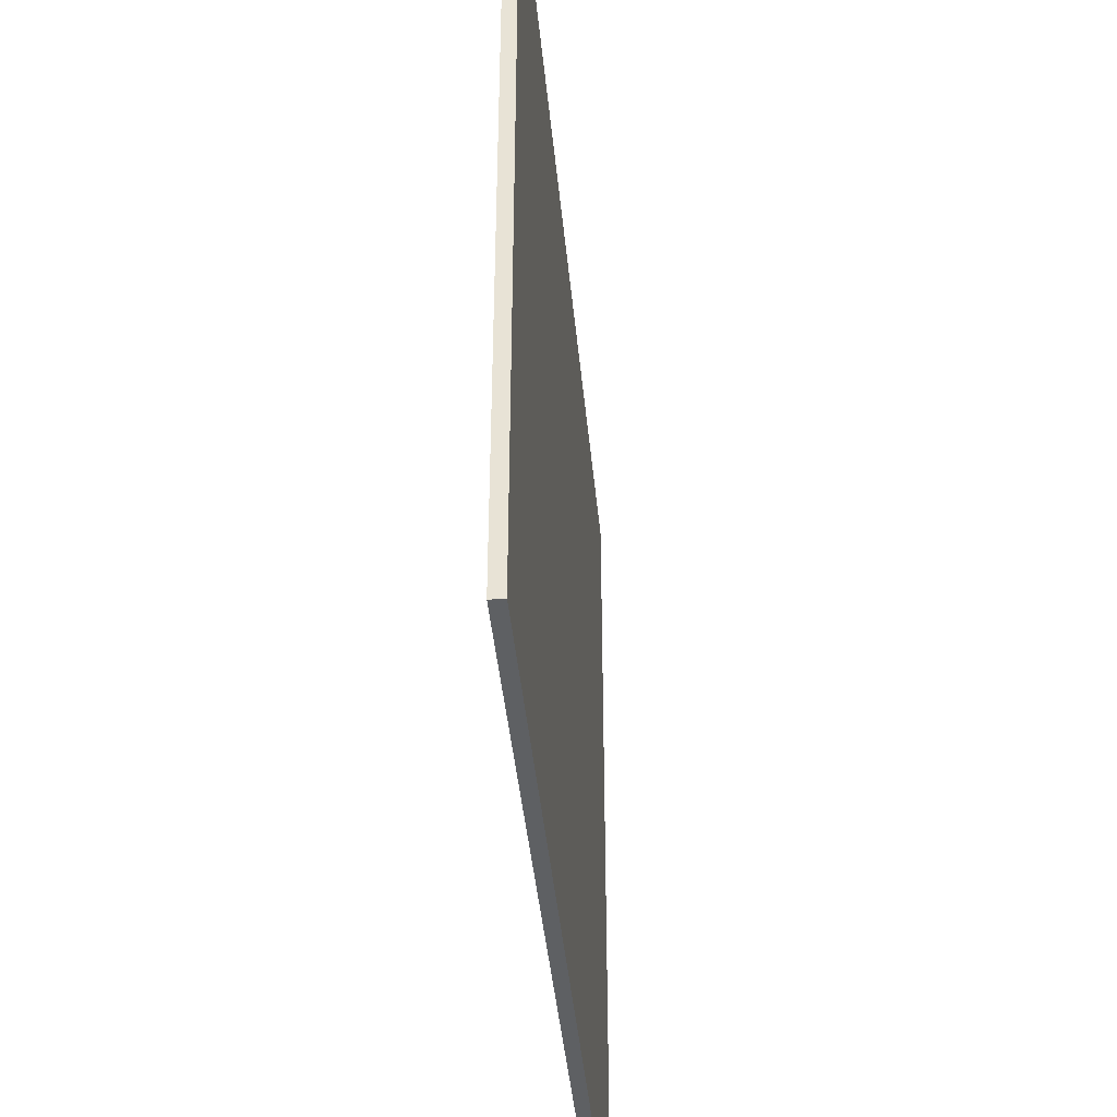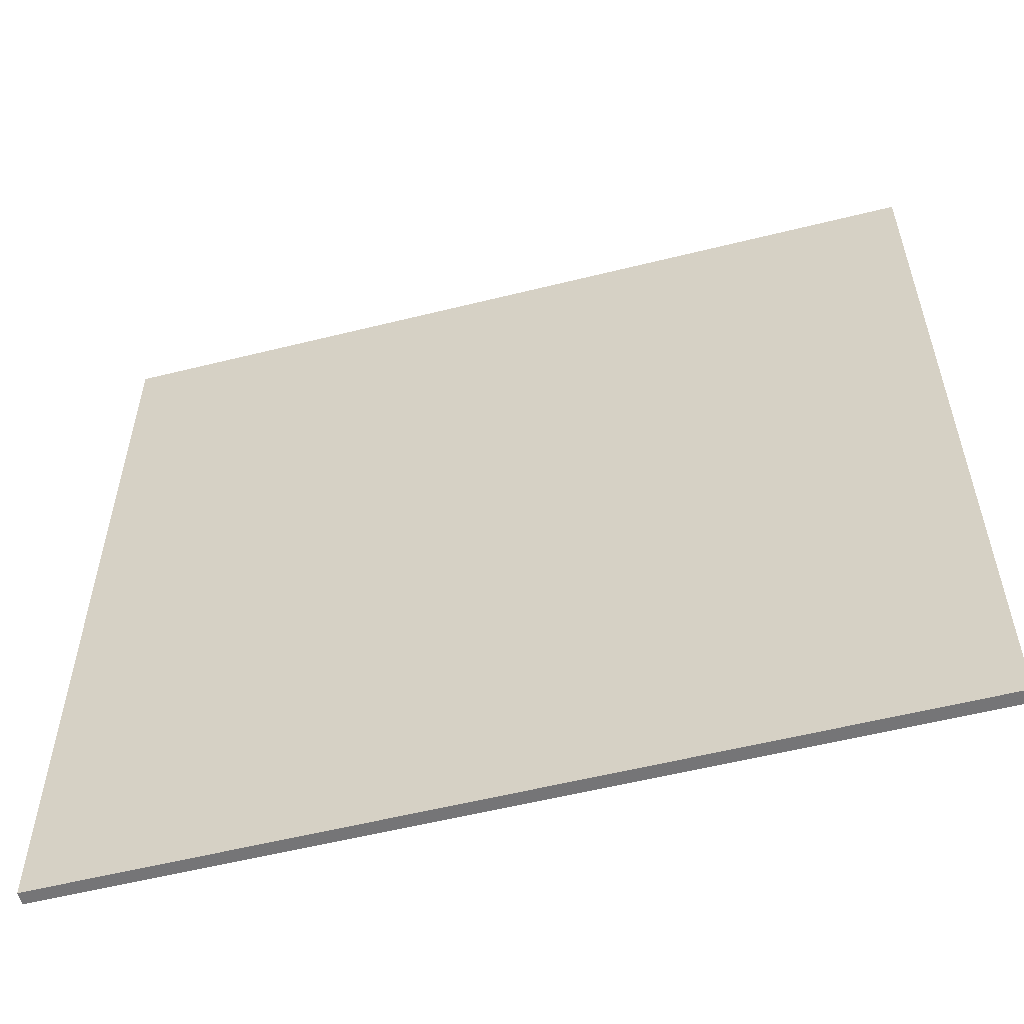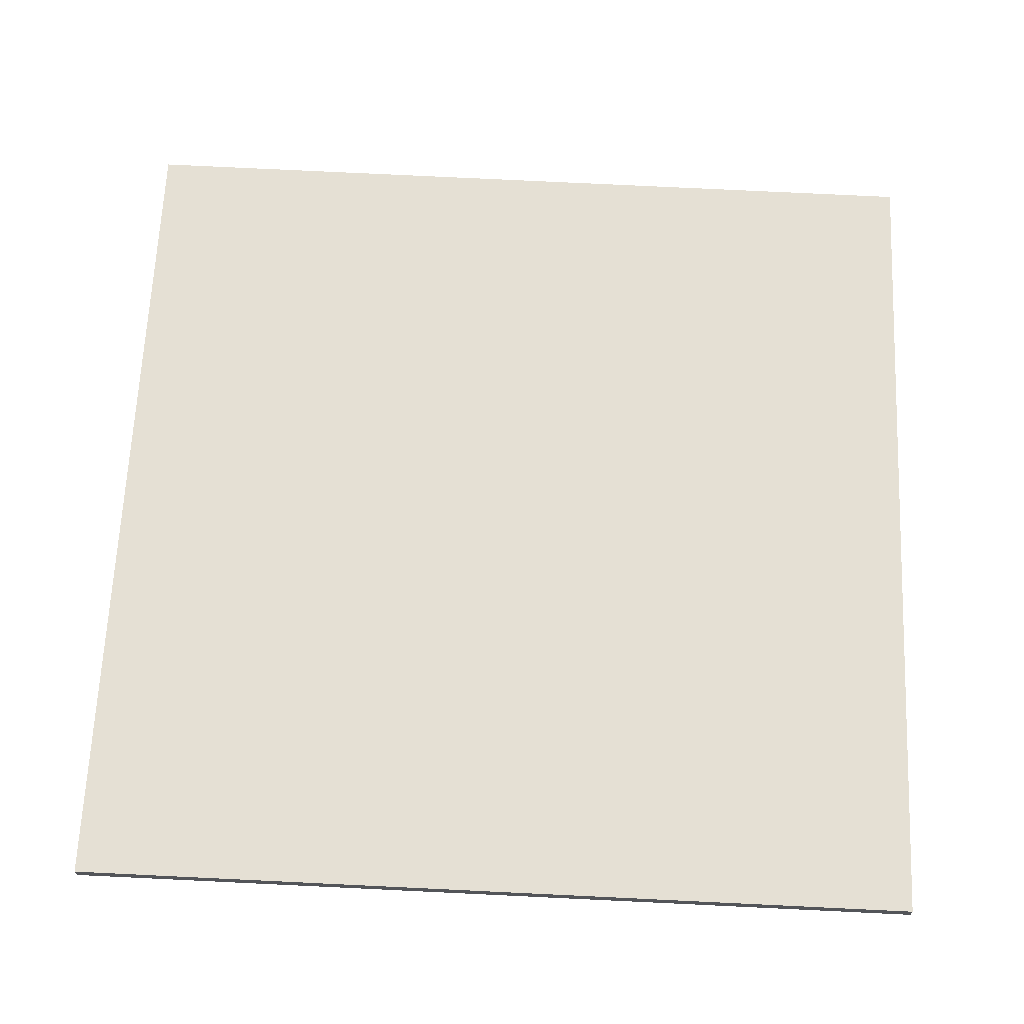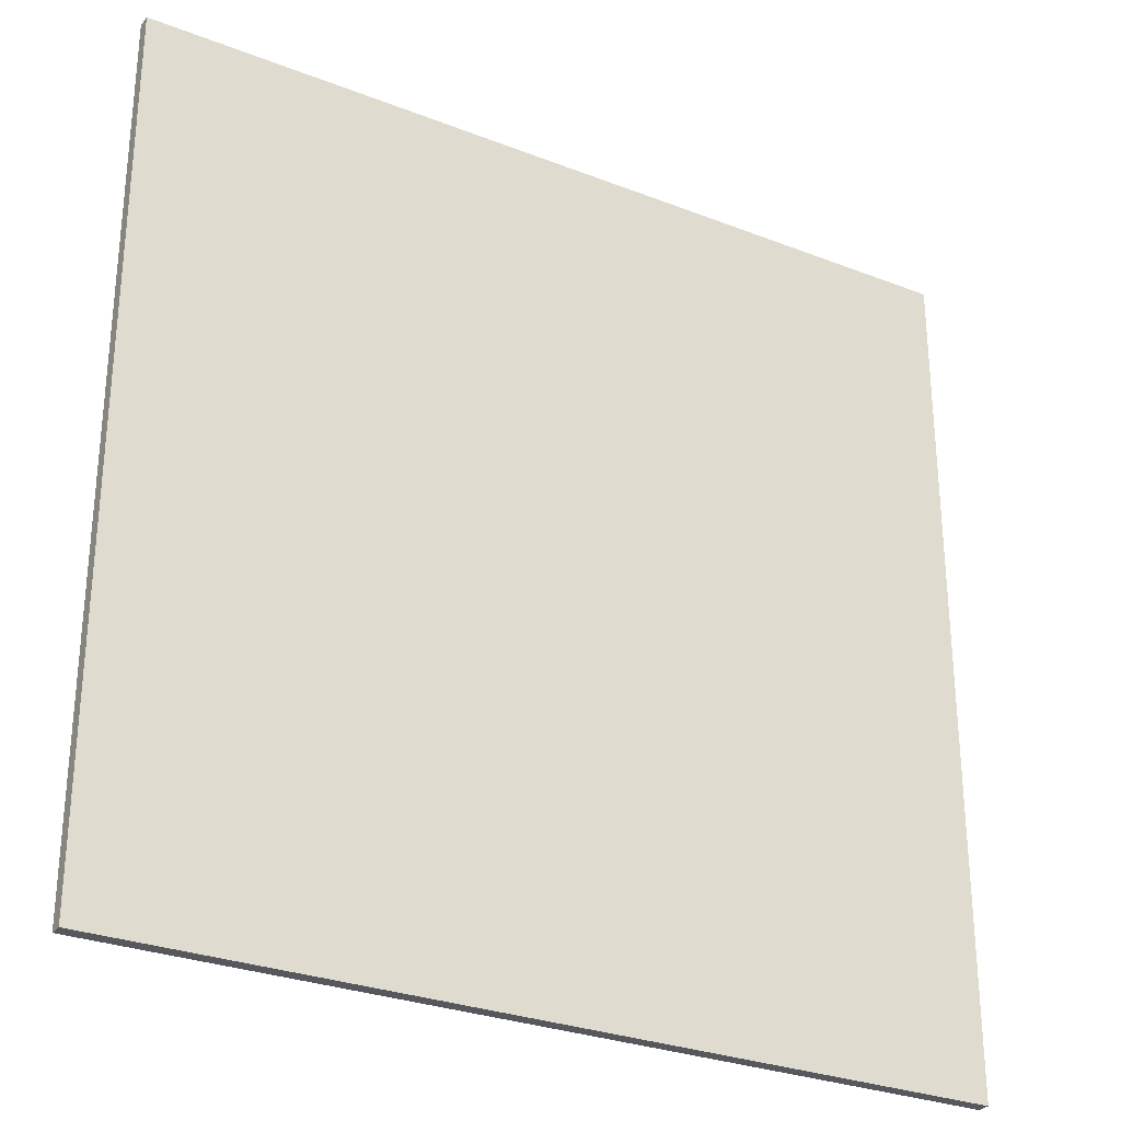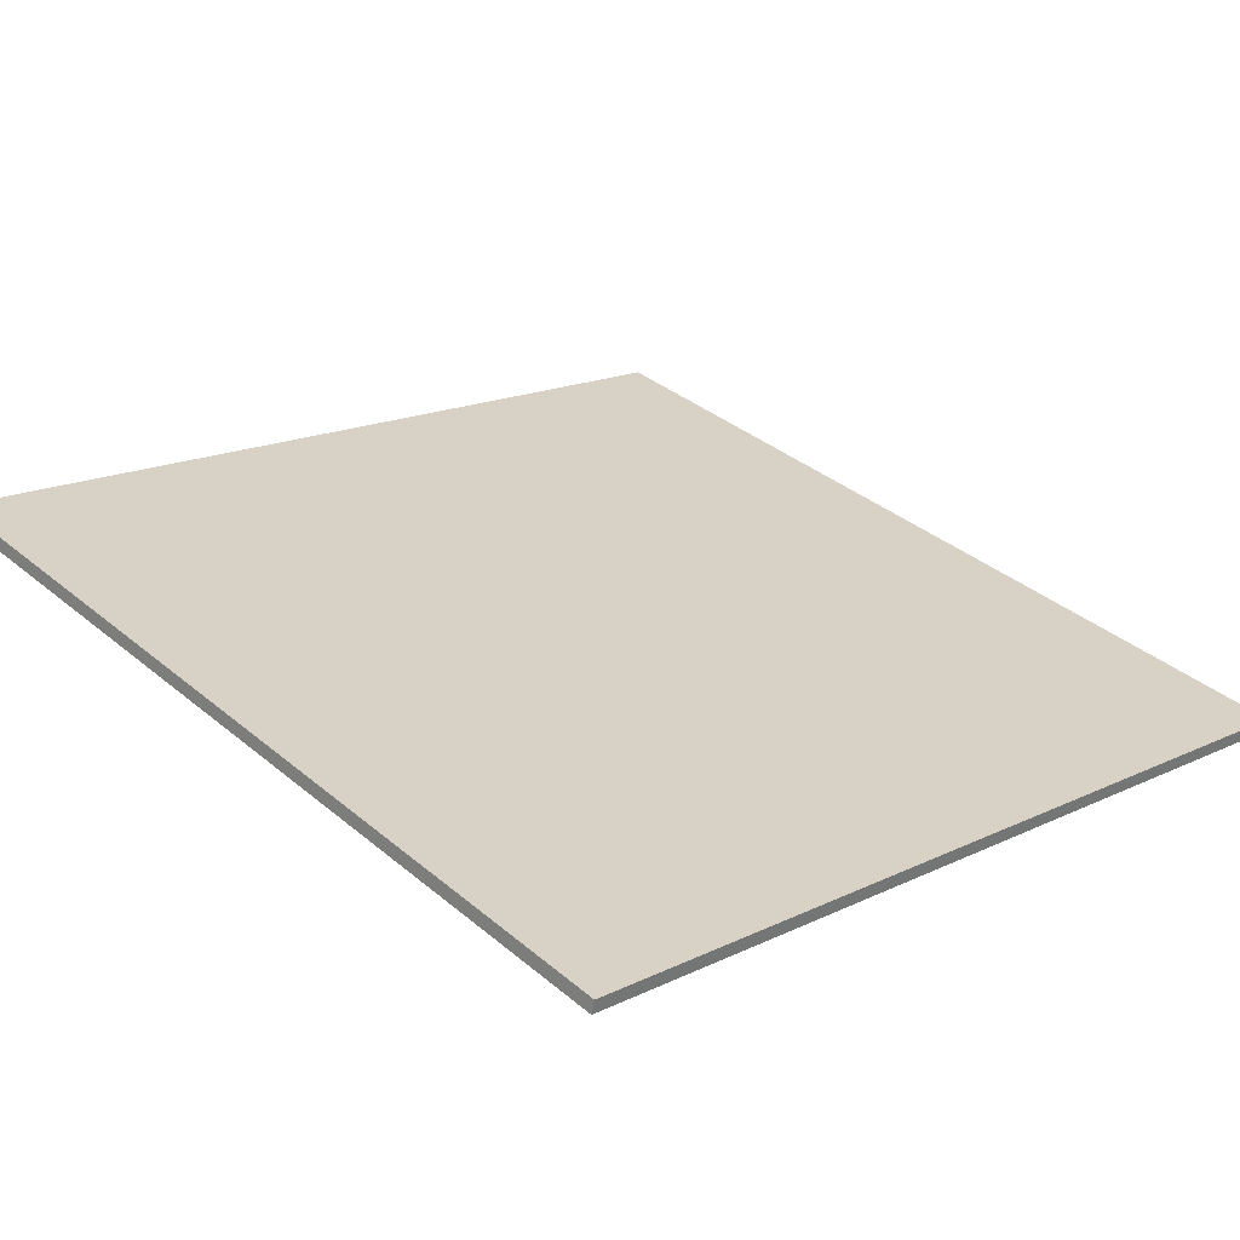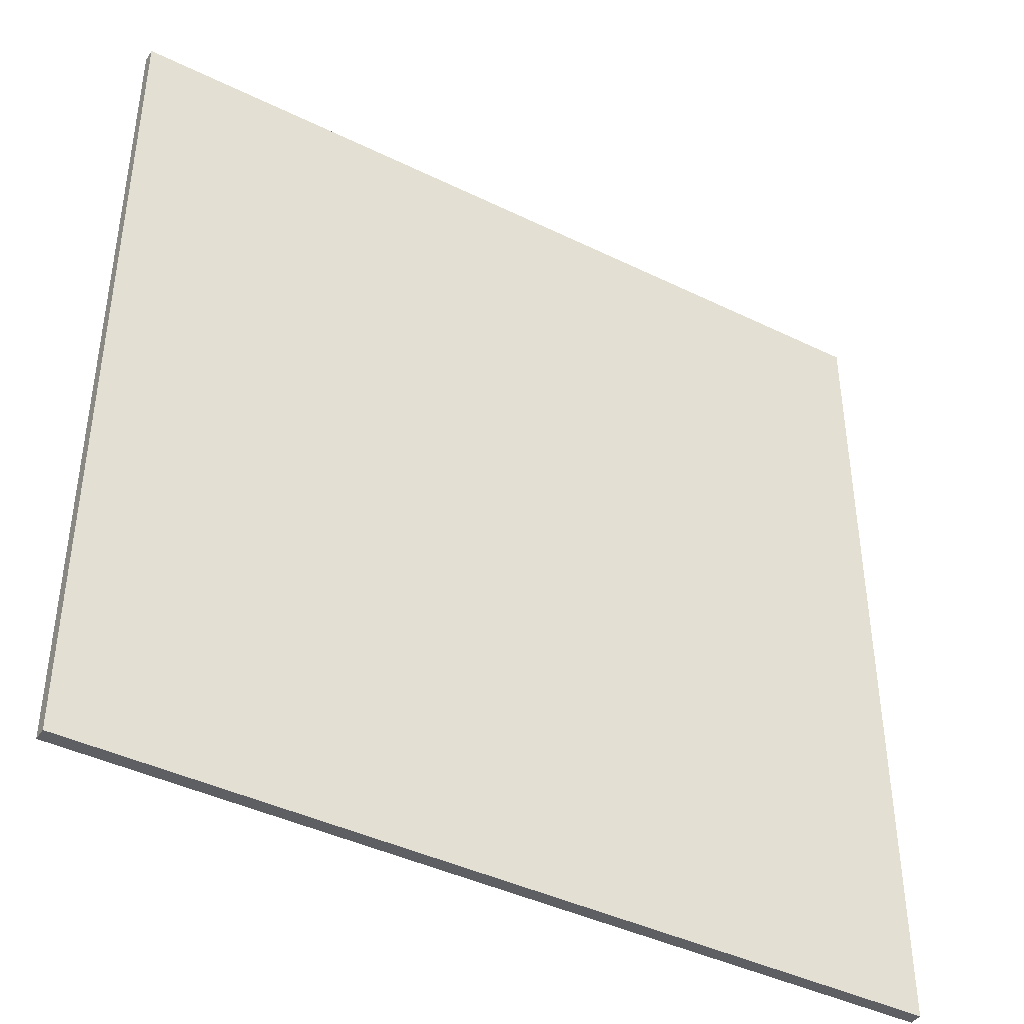
<metadata>
{"format":"obj","ext":"obj","renderer":"f3d","projection":"perspective","resolution":1024,"background":"white","views":[{"elev":-42.6,"azim":109.1,"up":"+Z"},{"elev":-56.6,"azim":28.3,"up":"+Z"},{"elev":79.5,"azim":92.7,"up":"+Y"},{"elev":-28.9,"azim":163.5,"up":"+Z"},{"elev":17.1,"azim":-134.0,"up":"+Y"},{"elev":-41.9,"azim":163.2,"up":"+Z"}]}
</metadata>
<code>
v 64.44 15.53 -4.774
v 64.44 15.53 4.774
v 64.48 15.39 -4.774
v 64.48 15.39 4.774
v 73.72 17.79 -4.774
v 73.72 17.79 4.774
v 73.75 17.65 -4.774
v 73.75 17.65 4.774
f 1 3 4
f 4 2 1
f 5 6 8
f 8 7 5
f 1 2 6
f 6 5 1
f 3 7 8
f 8 4 3
f 1 5 7
f 7 3 1
f 2 4 8
f 8 6 2

</code>
